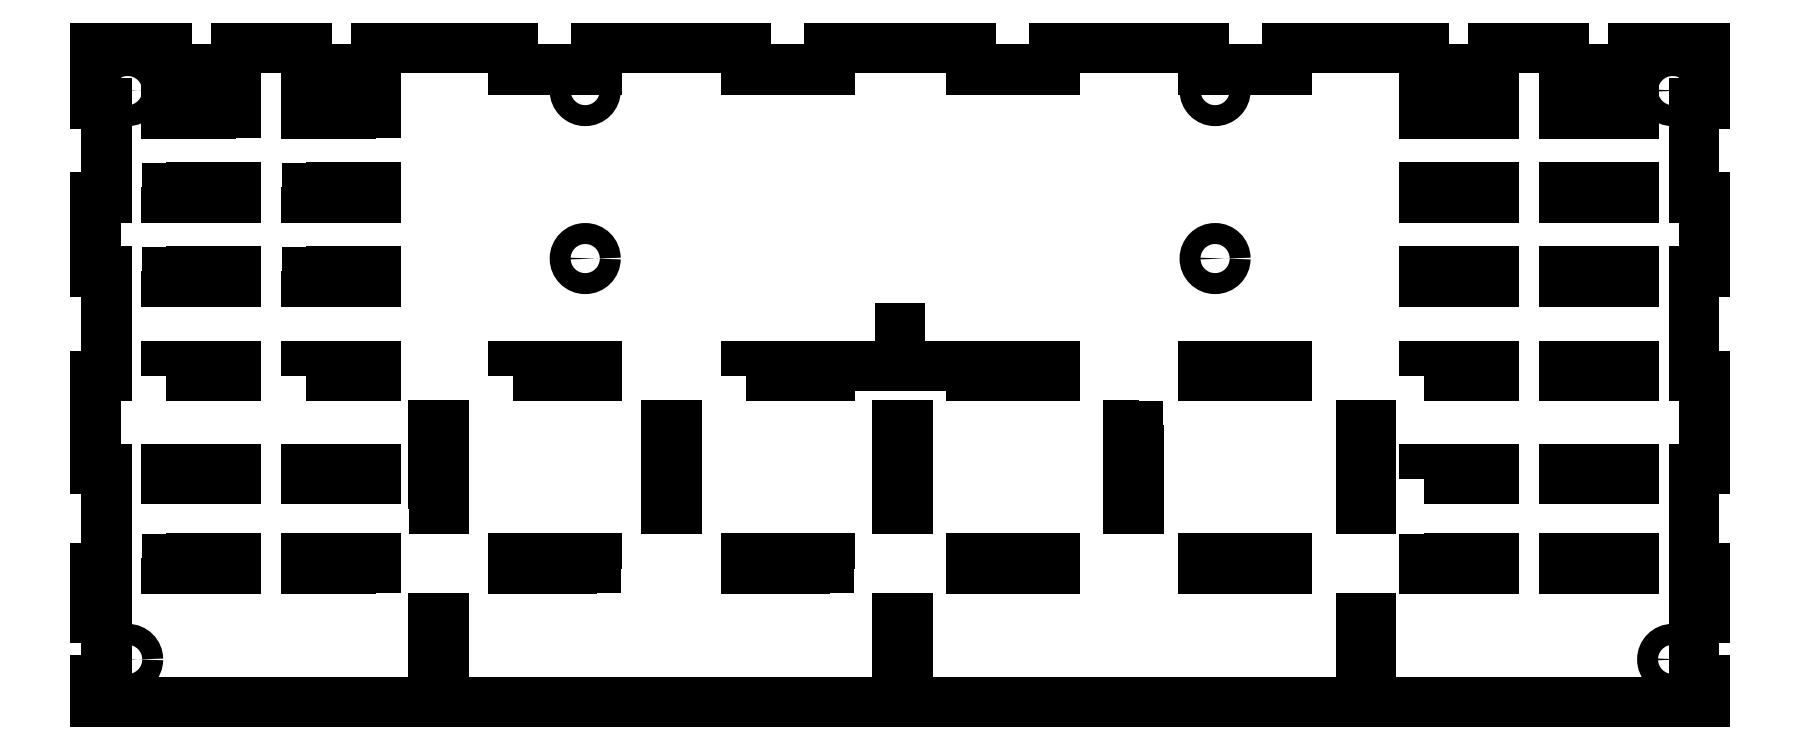
<metadata>
{"format":"dxf","ext":"dxf","renderer":"ezdxf+matplotlib","layout":"modelspace","background":"white","min_lineweight":24,"dpi":150}
</metadata>
<code>
0
SECTION
2
ENTITIES
0
CIRCLE
8
0
10
184
20
-67.73
30
0
40
2.5
0
CIRCLE
8
0
10
75
20
27.73
30
0
40
2.5
0
CIRCLE
8
0
10
-75
20
27.73
30
0
40
2.5
0
CIRCLE
8
0
10
-184
20
-67.73
30
0
40
2.5
0
CIRCLE
8
0
10
-184
20
67.73
30
0
40
2.5
0
CIRCLE
8
0
10
-75
20
67.73
30
0
40
2.5
0
CIRCLE
8
0
10
75
20
67.73
30
0
40
2.5
0
CIRCLE
8
0
10
184
20
67.73
30
0
40
2.5
0
LWPOLYLINE
8
0
90
68
70
1
43
0
10
191.5
20
64.73
10
189
20
64.73
10
189
20
42.19
10
191.5
20
42.19
10
191.5
20
24.73
10
189
20
24.73
10
189
20
-0.35
10
191.5
20
-0.35
10
191.5
20
-22.27
10
189
20
-22.27
10
189
20
-46.19
10
191.5
20
-46.19
10
191.5
20
-57.81
10
189
20
-57.81
10
189
20
-72.81
10
191.5
20
-72.81
10
191.5
20
-77.81
10
-191.5
20
-77.81
10
-191.5
20
-72.81
10
-189
20
-72.81
10
-189
20
-57.81
10
-191.5
20
-57.81
10
-191.5
20
-46.19
10
-189
20
-46.19
10
-189
20
-22.27
10
-191.5
20
-22.27
10
-191.5
20
-0.35
10
-189
20
-0.35
10
-189
20
24.73
10
-191.5
20
24.73
10
-191.5
20
42.19
10
-189
20
42.19
10
-189
20
64.73
10
-191.5
20
64.73
10
-191.5
20
77.81
10
-174.7
20
77.81
10
-174.7
20
72.73
10
-158.1
20
72.73
10
-158.1
20
77.81
10
-141.4
20
77.81
10
-141.4
20
72.73
10
-124.7
20
72.73
10
-124.7
20
77.81
10
-92.21
20
77.81
10
-92.21
20
72.73
10
-72.21
20
72.73
10
-72.21
20
77.81
10
-36.79
20
77.81
10
-36.79
20
72.73
10
-16.79
20
72.73
10
-16.79
20
77.81
10
16.79
20
77.81
10
16.79
20
72.73
10
36.79
20
72.73
10
36.79
20
77.81
10
72.21
20
77.81
10
72.21
20
72.73
10
92.21
20
72.73
10
92.21
20
77.81
10
124.7
20
77.81
10
124.7
20
72.73
10
141.4
20
72.73
10
141.4
20
77.81
10
158.1
20
77.81
10
158.1
20
72.73
10
174.7
20
72.73
10
174.7
20
77.81
10
191.5
20
77.81
0
LWPOLYLINE
8
0
90
4
70
1
43
0
10
174.7
20
62.19
10
174.7
20
64.73
10
158.1
20
64.73
10
158.1
20
62.19
0
LWPOLYLINE
8
0
90
4
70
1
43
0
10
124.7
20
64.73
10
124.7
20
62.19
10
141.4
20
62.19
10
141.4
20
64.73
0
LWPOLYLINE
8
0
90
4
70
1
43
0
10
158.1
20
-24.81
10
174.7
20
-24.81
10
174.7
20
-22.27
10
158.1
20
-22.27
0
LWPOLYLINE
8
0
90
4
70
1
43
0
10
124.7
20
-24.81
10
141.4
20
-24.81
10
141.4
20
-22.27
10
124.7
20
-22.27
0
LWPOLYLINE
8
0
90
4
70
1
43
0
10
112.2
20
-32
10
112.2
20
-12
10
109.7
20
-12
10
109.7
20
-32
0
LWPOLYLINE
8
0
90
4
70
1
43
0
10
124.7
20
-43.65
10
124.7
20
-46.19
10
141.4
20
-46.19
10
141.4
20
-43.65
0
LWPOLYLINE
8
0
90
4
70
1
43
0
10
158.1
20
-43.65
10
158.1
20
-46.19
10
174.7
20
-46.19
10
174.7
20
-43.65
0
LWPOLYLINE
8
0
90
4
70
1
43
0
10
-174.7
20
-43.65
10
-174.7
20
-46.19
10
-158.1
20
-46.19
10
-158.1
20
-43.65
0
LWPOLYLINE
8
0
90
4
70
1
43
0
10
-124.7
20
-46.19
10
-124.7
20
-43.65
10
-141.4
20
-43.65
10
-141.4
20
-46.19
0
LWPOLYLINE
8
0
90
4
70
1
43
0
10
-111.2
20
-72.81
10
-108.7
20
-72.81
10
-108.7
20
-57.81
10
-111.2
20
-57.81
0
LWPOLYLINE
8
0
90
4
70
1
43
0
10
-111.2
20
-32
10
-108.7
20
-32
10
-108.7
20
-12
10
-111.2
20
-12
0
LWPOLYLINE
8
0
90
4
70
1
43
0
10
56.77
20
-12
10
54.23
20
-12
10
54.23
20
-32
10
56.77
20
-32
0
LWPOLYLINE
8
0
90
4
70
1
43
0
10
-55.77
20
-32
10
-53.23
20
-32
10
-53.23
20
-12
10
-55.77
20
-12
0
LWPOLYLINE
8
0
90
4
70
1
43
0
10
92.21
20
-46.19
10
92.21
20
-43.65
10
72.21
20
-43.65
10
72.21
20
-46.19
0
LWPOLYLINE
8
0
90
4
70
1
43
0
10
36.79
20
-46.19
10
36.79
20
-43.65
10
16.79
20
-43.65
10
16.79
20
-46.19
0
LWPOLYLINE
8
0
90
4
70
1
43
0
10
-16.79
20
-46.19
10
-16.79
20
-43.65
10
-36.79
20
-43.65
10
-36.79
20
-46.19
0
LWPOLYLINE
8
0
90
4
70
1
43
0
10
-72.21
20
-46.19
10
-72.21
20
-43.65
10
-92.21
20
-43.65
10
-92.21
20
-46.19
0
LWPOLYLINE
8
0
90
4
70
1
43
0
10
109.7
20
-72.81
10
112.2
20
-72.81
10
112.2
20
-57.81
10
109.7
20
-57.81
0
LWPOLYLINE
8
0
90
4
70
1
43
0
10
-158.1
20
-24.81
10
-158.1
20
-22.27
10
-174.7
20
-22.27
10
-174.7
20
-24.81
0
LWPOLYLINE
8
0
90
4
70
1
43
0
10
-124.7
20
-24.81
10
-124.7
20
-22.27
10
-141.4
20
-22.27
10
-141.4
20
-24.81
0
LWPOLYLINE
8
0
90
4
70
1
43
0
10
-0.7702
20
-32
10
1.77
20
-32
10
1.77
20
-12
10
-0.7702
20
-12
0
LWPOLYLINE
8
0
90
4
70
1
43
0
10
-0.7702
20
-72.81
10
1.77
20
-72.81
10
1.77
20
-57.81
10
-0.7702
20
-57.81
0
LWPOLYLINE
8
0
90
4
70
1
43
0
10
174.7
20
42.19
10
174.7
20
44.73
10
158.1
20
44.73
10
158.1
20
42.19
0
LWPOLYLINE
8
0
90
4
70
1
43
0
10
124.7
20
44.73
10
124.7
20
42.19
10
141.4
20
42.19
10
141.4
20
44.73
0
LWPOLYLINE
8
0
90
4
70
1
43
0
10
-174.7
20
44.73
10
-174.7
20
42.19
10
-158.1
20
42.19
10
-158.1
20
44.73
0
LWPOLYLINE
8
0
90
4
70
1
43
0
10
-141.4
20
44.73
10
-141.4
20
42.19
10
-124.7
20
42.19
10
-124.7
20
44.73
0
LWPOLYLINE
8
0
90
4
70
1
43
0
10
-158.1
20
62.19
10
-158.1
20
64.73
10
-174.7
20
64.73
10
-174.7
20
62.19
0
LWPOLYLINE
8
0
90
4
70
1
43
0
10
-124.7
20
62.19
10
-124.7
20
64.73
10
-141.4
20
64.73
10
-141.4
20
62.19
0
LWPOLYLINE
8
0
90
4
70
1
43
0
10
-141.4
20
24.73
10
-141.4
20
22.19
10
-124.7
20
22.19
10
-124.7
20
24.73
0
LWPOLYLINE
8
0
90
4
70
1
43
0
10
-174.7
20
24.73
10
-174.7
20
22.19
10
-158.1
20
22.19
10
-158.1
20
24.73
0
LWPOLYLINE
8
0
90
4
70
1
43
0
10
124.7
20
24.73
10
124.7
20
22.19
10
141.4
20
22.19
10
141.4
20
24.73
0
LWPOLYLINE
8
0
90
4
70
1
43
0
10
174.7
20
22.19
10
174.7
20
24.73
10
158.1
20
24.73
10
158.1
20
22.19
0
LWPOLYLINE
8
0
90
4
70
1
43
0
10
-174.7
20
-0.35
10
-158.1
20
-0.35
10
-158.1
20
2.19
10
-174.7
20
2.19
0
LWPOLYLINE
8
0
90
4
70
1
43
0
10
-141.4
20
-0.35
10
-124.7
20
-0.35
10
-124.7
20
2.19
10
-141.4
20
2.19
0
LWPOLYLINE
8
0
90
4
70
1
43
0
10
-92.21
20
-0.35
10
-72.21
20
-0.35
10
-72.21
20
2.19
10
-92.21
20
2.19
0
LWPOLYLINE
8
0
90
4
70
1
43
0
10
-36.79
20
-0.35
10
-16.79
20
-0.35
10
-16.79
20
2.19
10
-36.79
20
2.19
0
LWPOLYLINE
8
0
90
4
70
1
43
0
10
16.79
20
-0.35
10
36.79
20
-0.35
10
36.79
20
2.19
10
16.79
20
2.19
0
LWPOLYLINE
8
0
90
4
70
1
43
0
10
72.21
20
-0.35
10
92.21
20
-0.35
10
92.21
20
2.19
10
72.21
20
2.19
0
LWPOLYLINE
8
0
90
4
70
1
43
0
10
124.7
20
-0.35
10
141.4
20
-0.35
10
141.4
20
2.19
10
124.7
20
2.19
0
LWPOLYLINE
8
0
90
4
70
1
43
0
10
158.1
20
-0.35
10
174.7
20
-0.35
10
174.7
20
2.19
10
158.1
20
2.19
0
LWPOLYLINE
8
0
90
68
70
1
43
0
10
-141.3
20
72.86
10
-124.9
20
72.86
10
-124.9
20
77.94
10
-92.08
20
77.94
10
-92.08
20
72.86
10
-72.34
20
72.86
10
-72.34
20
77.94
10
-36.66
20
77.94
10
-36.66
20
72.86
10
-16.92
20
72.86
10
-16.92
20
77.94
10
16.92
20
77.94
10
16.92
20
72.86
10
36.66
20
72.86
10
36.66
20
77.94
10
72.34
20
77.94
10
72.34
20
72.86
10
92.08
20
72.86
10
92.08
20
77.94
10
124.9
20
77.94
10
124.9
20
72.86
10
141.3
20
72.86
10
141.3
20
77.94
10
158.2
20
77.94
10
158.2
20
72.86
10
174.6
20
72.86
10
174.6
20
77.94
10
191.6
20
77.94
10
191.6
20
64.6
10
189.1
20
64.6
10
189.1
20
42.32
10
191.6
20
42.32
10
191.6
20
24.6
10
189.1
20
24.6
10
189.1
20
-0.223
10
191.6
20
-0.223
10
191.6
20
-22.4
10
189.1
20
-22.4
10
189.1
20
-46.07
10
191.6
20
-46.07
10
191.6
20
-57.94
10
189.1
20
-57.94
10
189.1
20
-72.68
10
191.6
20
-72.68
10
191.6
20
-77.94
10
-191.6
20
-77.94
10
-191.6
20
-72.68
10
-189.1
20
-72.68
10
-189.1
20
-57.94
10
-191.6
20
-57.94
10
-191.6
20
-46.07
10
-189.1
20
-46.07
10
-189.1
20
-22.4
10
-191.6
20
-22.4
10
-191.6
20
-0.223
10
-189.1
20
-0.223
10
-189.1
20
24.6
10
-191.6
20
24.6
10
-191.6
20
42.32
10
-189.1
20
42.32
10
-189.1
20
64.6
10
-191.6
20
64.6
10
-191.6
20
77.94
10
-174.6
20
77.94
10
-174.6
20
72.86
10
-158.2
20
72.86
10
-158.2
20
77.94
10
-141.3
20
77.94
0
LWPOLYLINE
8
0
90
4
70
1
43
0
10
-174.6
20
62.32
10
-158.2
20
62.32
10
-158.2
20
64.6
10
-174.6
20
64.6
0
LWPOLYLINE
8
0
90
4
70
1
43
0
10
-141.3
20
62.32
10
-124.9
20
62.32
10
-124.9
20
64.6
10
-141.3
20
64.6
0
LWPOLYLINE
8
0
90
4
70
1
43
0
10
-174.6
20
42.32
10
-158.2
20
42.32
10
-158.2
20
44.6
10
-174.6
20
44.6
0
LWPOLYLINE
8
0
90
4
70
1
43
0
10
-141.3
20
42.32
10
-124.9
20
42.32
10
-124.9
20
44.6
10
-141.3
20
44.6
0
LWPOLYLINE
8
0
90
4
70
1
43
0
10
-174.6
20
22.32
10
-158.2
20
22.32
10
-158.2
20
24.6
10
-174.6
20
24.6
0
LWPOLYLINE
8
0
90
4
70
1
43
0
10
-141.3
20
22.32
10
-124.9
20
22.32
10
-124.9
20
24.6
10
-141.3
20
24.6
0
LWPOLYLINE
8
0
90
4
70
1
43
0
10
-174.6
20
-0.223
10
-158.2
20
-0.223
10
-158.2
20
2.063
10
-174.6
20
2.063
0
LWPOLYLINE
8
0
90
4
70
1
43
0
10
-141.3
20
-0.223
10
-124.9
20
-0.223
10
-124.9
20
2.063
10
-141.3
20
2.063
0
LWPOLYLINE
8
0
90
4
70
1
43
0
10
-174.6
20
-24.68
10
-158.2
20
-24.68
10
-158.2
20
-22.4
10
-174.6
20
-22.4
0
LWPOLYLINE
8
0
90
4
70
1
43
0
10
-141.3
20
-24.68
10
-124.9
20
-24.68
10
-124.9
20
-22.4
10
-141.3
20
-22.4
0
LWPOLYLINE
8
0
90
4
70
1
43
0
10
-174.6
20
-46.07
10
-158.2
20
-46.07
10
-158.2
20
-43.78
10
-174.6
20
-43.78
0
LWPOLYLINE
8
0
90
4
70
1
43
0
10
-141.3
20
-46.07
10
-124.9
20
-46.07
10
-124.9
20
-43.78
10
-141.3
20
-43.78
0
LWPOLYLINE
8
0
90
4
70
1
43
0
10
-111.1
20
-12.13
10
-111.1
20
-31.87
10
-108.8
20
-31.87
10
-108.8
20
-12.13
0
LWPOLYLINE
8
0
90
4
70
1
43
0
10
-92.08
20
-46.07
10
-72.34
20
-46.07
10
-72.34
20
-43.78
10
-92.08
20
-43.78
0
LWPOLYLINE
8
0
90
4
70
1
43
0
10
-92.08
20
-0.223
10
-72.34
20
-0.223
10
-72.34
20
2.063
10
-92.08
20
2.063
0
LWPOLYLINE
8
0
90
4
70
1
43
0
10
-53.36
20
-31.87
10
-53.36
20
-12.13
10
-55.64
20
-12.13
10
-55.64
20
-31.87
0
LWPOLYLINE
8
0
90
4
70
1
43
0
10
-36.66
20
-46.07
10
-16.92
20
-46.07
10
-16.92
20
-43.78
10
-36.66
20
-43.78
0
LWPOLYLINE
8
0
90
4
70
1
43
0
10
-36.66
20
-0.223
10
-16.92
20
-0.223
10
-16.92
20
2.063
10
-36.66
20
2.063
0
LWPOLYLINE
8
0
90
4
70
1
43
0
10
1.643
20
-31.87
10
1.643
20
-12.13
10
-0.6432
20
-12.13
10
-0.6432
20
-31.87
0
LWPOLYLINE
8
0
90
4
70
1
43
0
10
-111.1
20
-57.94
10
-111.1
20
-72.68
10
-108.8
20
-72.68
10
-108.8
20
-57.94
0
LWPOLYLINE
8
0
90
4
70
1
43
0
10
-0.6432
20
-57.94
10
-0.6432
20
-72.68
10
1.643
20
-72.68
10
1.643
20
-57.94
0
LINE
8
0
10
-16.79
20
2.19
30
0
11
16.79
21
2.19
31
0
0
LINE
8
0
10
-3.553e-14
20
2.19
30
0
11
-3.553e-14
21
11.11
31
0
0
LWPOLYLINE
8
0
90
4
70
1
43
0
10
158.1
20
-0.35
10
158.1
20
2.19
10
174.7
20
2.19
10
174.7
20
-0.35
0
LWPOLYLINE
8
0
90
4
70
1
43
0
10
158.2
20
2.063
10
174.6
20
2.063
10
174.6
20
-0.223
10
158.2
20
-0.223
0
LWPOLYLINE
8
0
90
4
70
1
43
0
10
158.2
20
62.32
10
158.2
20
64.6
10
174.6
20
64.6
10
174.6
20
62.32
0
LWPOLYLINE
8
0
90
4
70
1
43
0
10
174.6
20
-43.78
10
174.6
20
-46.07
10
158.2
20
-46.07
10
158.2
20
-43.78
0
LWPOLYLINE
8
0
90
4
70
1
43
0
10
124.7
20
64.73
10
141.4
20
64.73
10
141.4
20
62.19
10
124.7
20
62.19
0
LWPOLYLINE
8
0
90
4
70
1
43
0
10
141.3
20
62.32
10
124.9
20
62.32
10
124.9
20
64.6
10
141.3
20
64.6
0
LWPOLYLINE
8
0
90
4
70
1
43
0
10
158.2
20
-24.68
10
158.2
20
-22.4
10
174.6
20
-22.4
10
174.6
20
-24.68
0
LWPOLYLINE
8
0
90
4
70
1
43
0
10
174.7
20
-43.65
10
174.7
20
-46.19
10
158.1
20
-46.19
10
158.1
20
-43.65
0
LWPOLYLINE
8
0
90
4
70
1
43
0
10
158.1
20
42.19
10
158.1
20
44.73
10
174.7
20
44.73
10
174.7
20
42.19
0
LWPOLYLINE
8
0
90
4
70
1
43
0
10
141.3
20
22.32
10
124.9
20
22.32
10
124.9
20
24.6
10
141.3
20
24.6
0
LWPOLYLINE
8
0
90
4
70
1
43
0
10
124.9
20
-0.223
10
124.9
20
2.063
10
141.3
20
2.063
10
141.3
20
-0.223
0
LWPOLYLINE
8
0
90
4
70
1
43
0
10
158.2
20
44.6
10
174.6
20
44.6
10
174.6
20
42.32
10
158.2
20
42.32
0
LWPOLYLINE
8
0
90
4
70
1
43
0
10
124.9
20
-24.68
10
124.9
20
-22.4
10
141.3
20
-22.4
10
141.3
20
-24.68
0
LWPOLYLINE
8
0
90
4
70
1
43
0
10
141.3
20
44.6
10
141.3
20
42.32
10
124.9
20
42.32
10
124.9
20
44.6
0
LWPOLYLINE
8
0
90
4
70
1
43
0
10
158.1
20
22.19
10
158.1
20
24.73
10
174.7
20
24.73
10
174.7
20
22.19
0
LWPOLYLINE
8
0
90
4
70
1
43
0
10
141.4
20
22.19
10
124.7
20
22.19
10
124.7
20
24.73
10
141.4
20
24.73
0
LWPOLYLINE
8
0
90
4
70
1
43
0
10
174.6
20
22.32
10
158.2
20
22.32
10
158.2
20
24.6
10
174.6
20
24.6
0
LWPOLYLINE
8
0
90
4
70
1
43
0
10
141.3
20
-46.07
10
124.9
20
-46.07
10
124.9
20
-43.78
10
141.3
20
-43.78
0
LWPOLYLINE
8
0
90
4
70
1
43
0
10
124.7
20
-43.65
10
141.4
20
-43.65
10
141.4
20
-46.19
10
124.7
20
-46.19
0
LWPOLYLINE
8
0
90
4
70
1
43
0
10
124.7
20
-0.35
10
124.7
20
2.19
10
141.4
20
2.19
10
141.4
20
-0.35
0
LWPOLYLINE
8
0
90
4
70
1
43
0
10
124.7
20
-24.81
10
124.7
20
-22.27
10
141.4
20
-22.27
10
141.4
20
-24.81
0
LWPOLYLINE
8
0
90
4
70
1
43
0
10
124.7
20
42.19
10
124.7
20
44.73
10
141.4
20
44.73
10
141.4
20
42.19
0
LWPOLYLINE
8
0
90
4
70
1
43
0
10
158.1
20
-22.27
10
174.7
20
-22.27
10
174.7
20
-24.81
10
158.1
20
-24.81
0
LWPOLYLINE
8
0
90
4
70
1
43
0
10
174.7
20
64.73
10
174.7
20
62.19
10
158.1
20
62.19
10
158.1
20
64.73
0
LWPOLYLINE
8
0
90
4
70
1
43
0
10
72.21
20
2.19
10
92.21
20
2.19
10
92.21
20
-0.35
10
72.21
20
-0.35
0
LWPOLYLINE
8
0
90
4
70
1
43
0
10
92.08
20
-0.223
10
72.34
20
-0.223
10
72.34
20
2.063
10
92.08
20
2.063
0
LWPOLYLINE
8
0
90
4
70
1
43
0
10
72.34
20
-43.78
10
92.08
20
-43.78
10
92.08
20
-46.07
10
72.34
20
-46.07
0
LWPOLYLINE
8
0
90
4
70
1
43
0
10
72.21
20
-43.65
10
92.21
20
-43.65
10
92.21
20
-46.19
10
72.21
20
-46.19
0
LWPOLYLINE
8
0
90
4
70
1
43
0
10
16.79
20
-43.65
10
36.79
20
-43.65
10
36.79
20
-46.19
10
16.79
20
-46.19
0
LWPOLYLINE
8
0
90
4
70
1
43
0
10
36.79
20
2.19
10
36.79
20
-0.35
10
16.79
20
-0.35
10
16.79
20
2.19
0
LWPOLYLINE
8
0
90
4
70
1
43
0
10
36.66
20
-46.07
10
16.92
20
-46.07
10
16.92
20
-43.78
10
36.66
20
-43.78
0
LWPOLYLINE
8
0
90
4
70
1
43
0
10
16.92
20
-0.223
10
16.92
20
2.063
10
36.66
20
2.063
10
36.66
20
-0.223
0
LWPOLYLINE
8
0
90
4
70
1
43
0
10
56.64
20
-31.87
10
56.64
20
-12.13
10
54.36
20
-12.13
10
54.36
20
-31.87
0
LWPOLYLINE
8
0
90
4
70
1
43
0
10
109.8
20
-12.13
10
109.8
20
-31.87
10
112.1
20
-31.87
10
112.1
20
-12.13
0
LWPOLYLINE
8
0
90
4
70
1
43
0
10
109.8
20
-57.94
10
109.8
20
-72.68
10
112.1
20
-72.68
10
112.1
20
-57.94
0
ENDSEC
0
EOF

</code>
